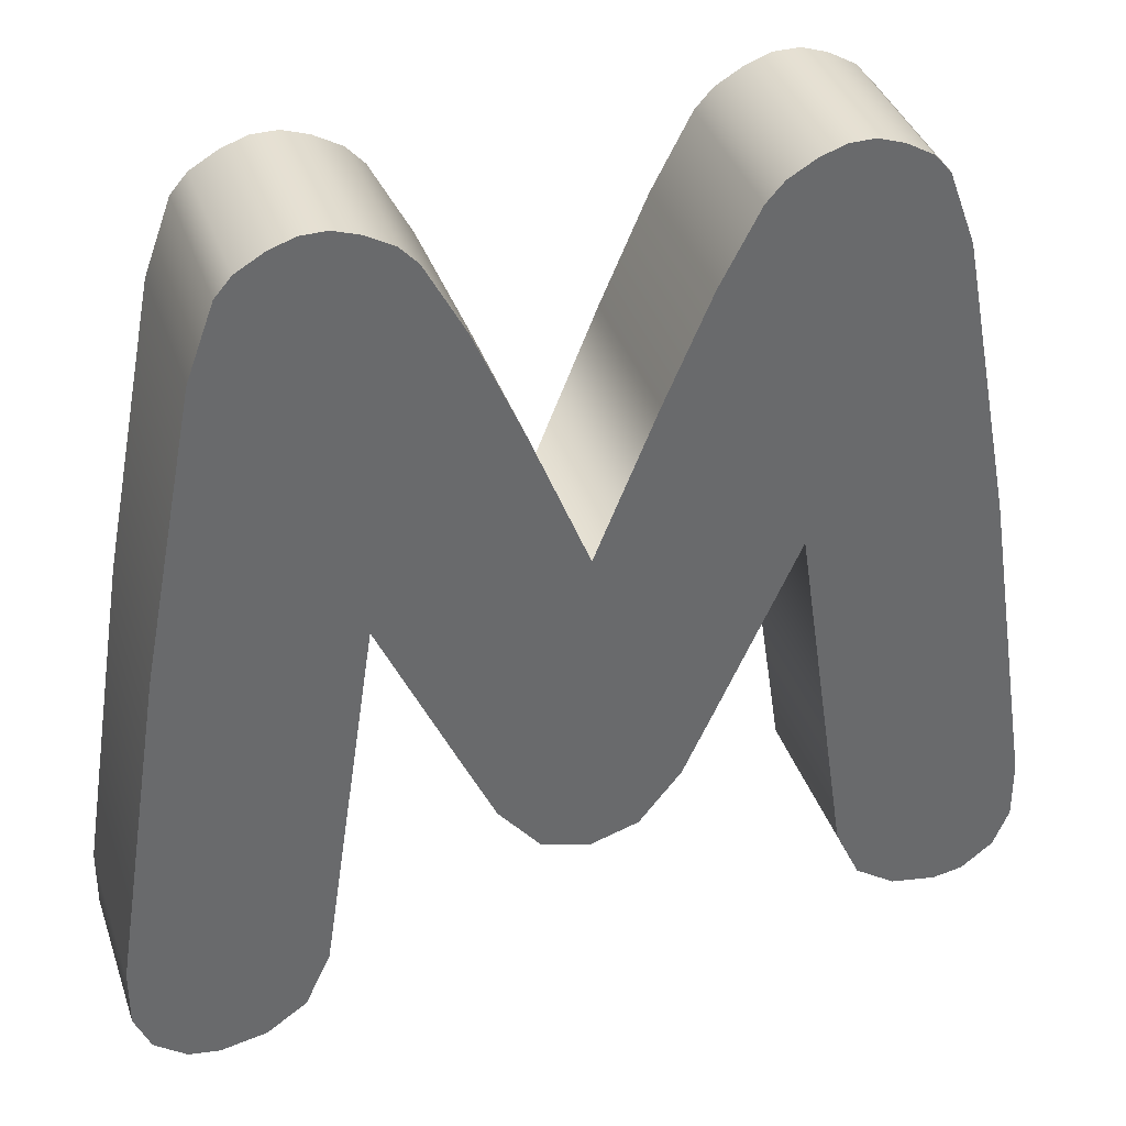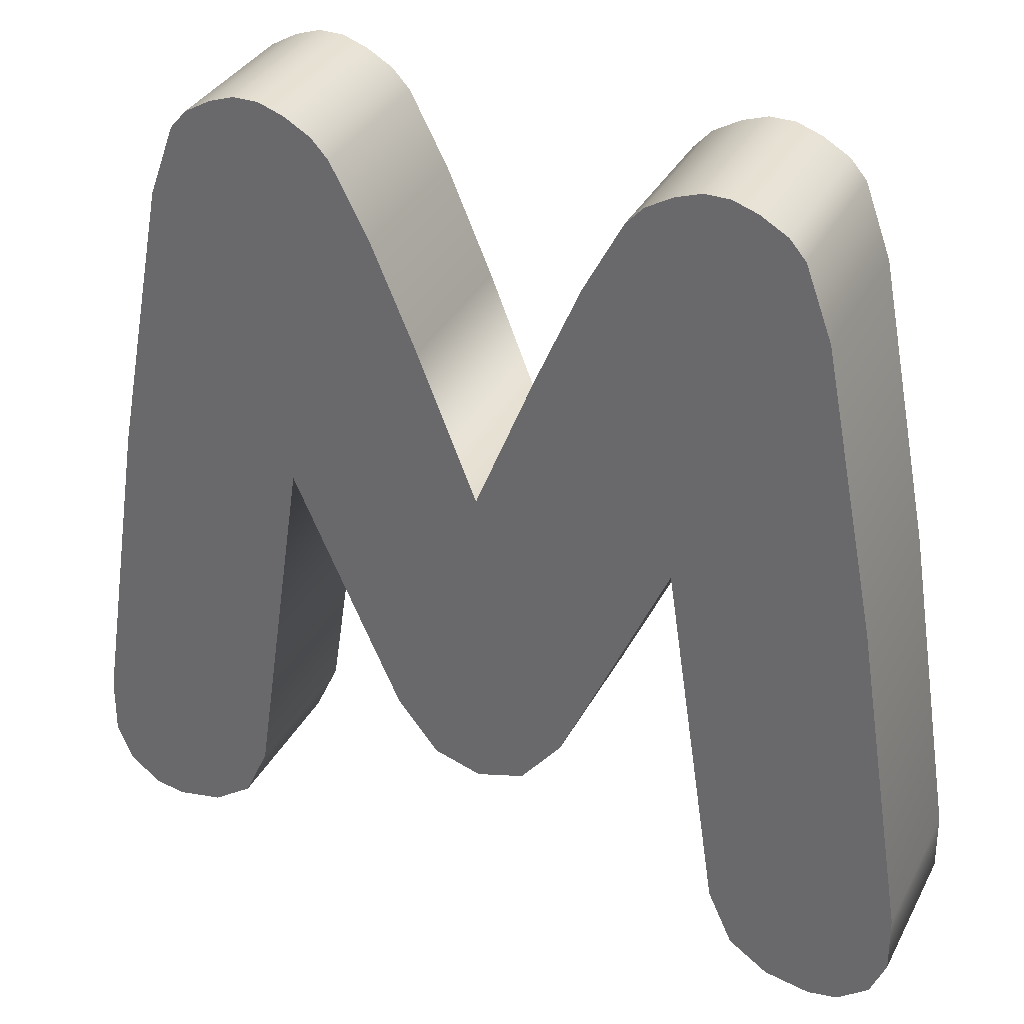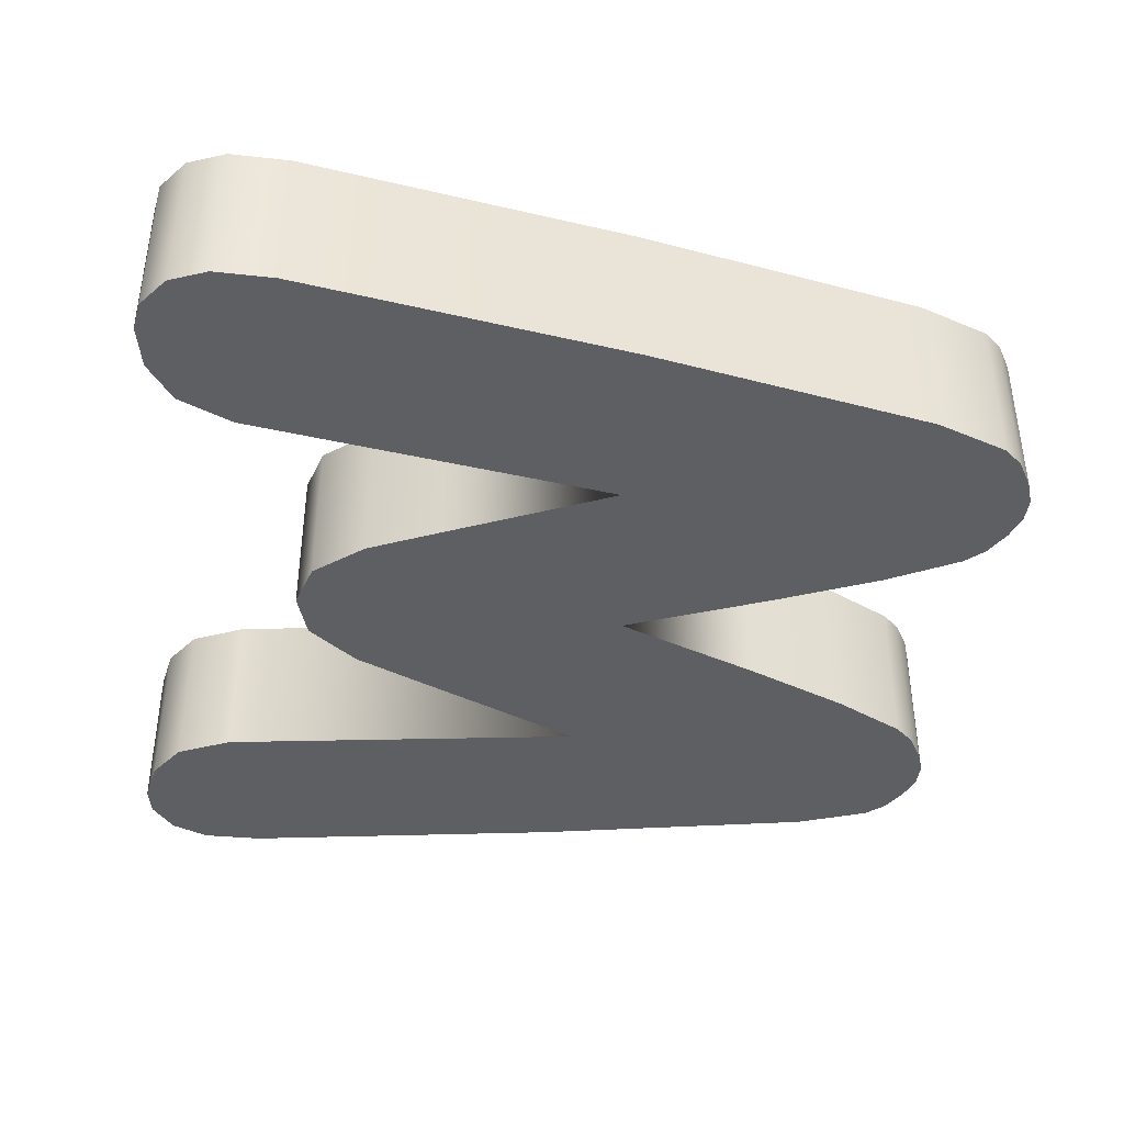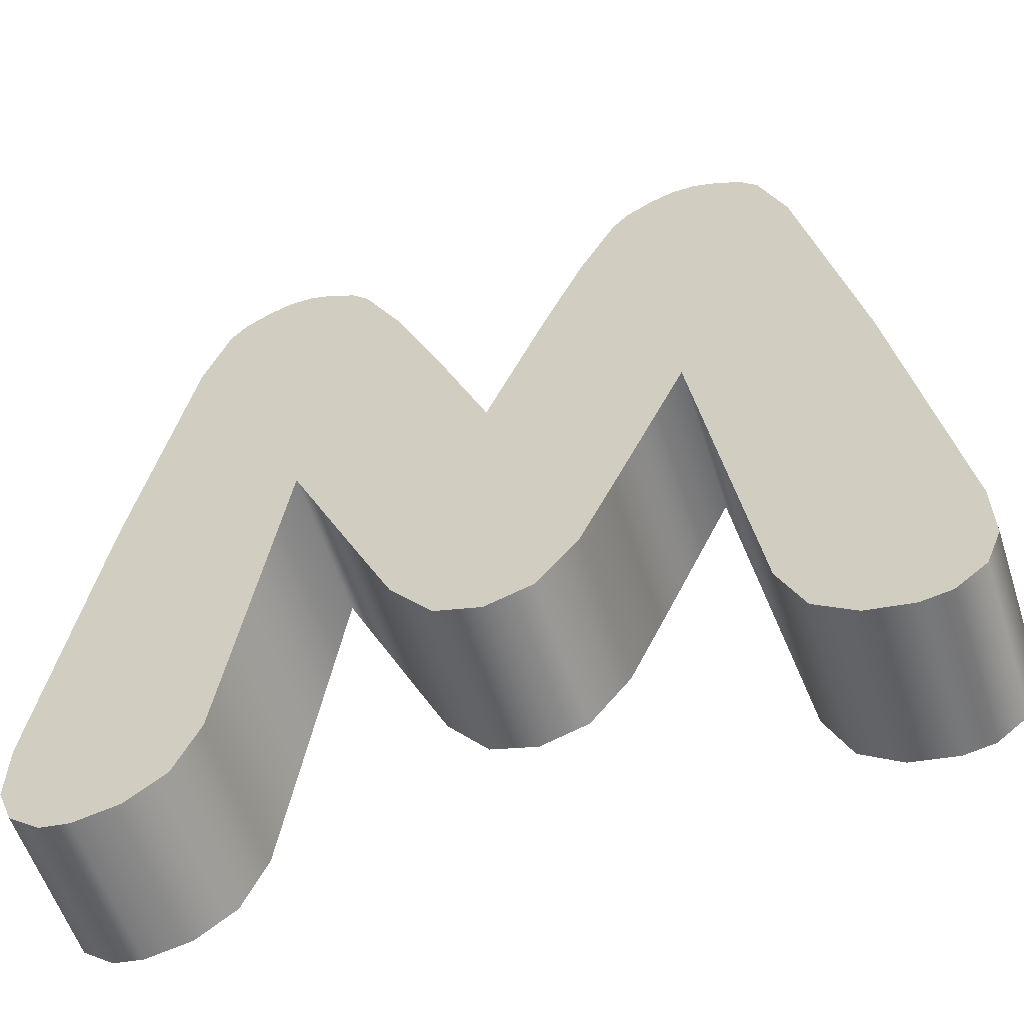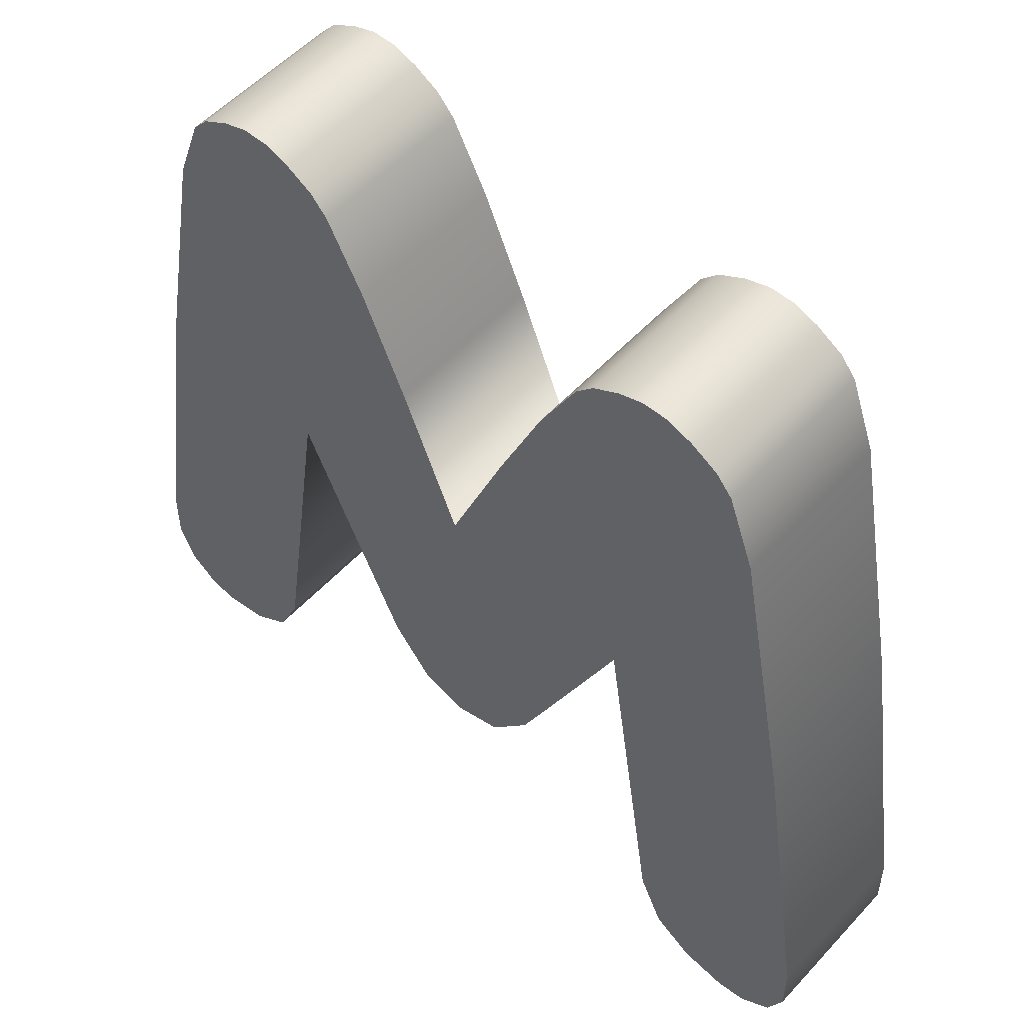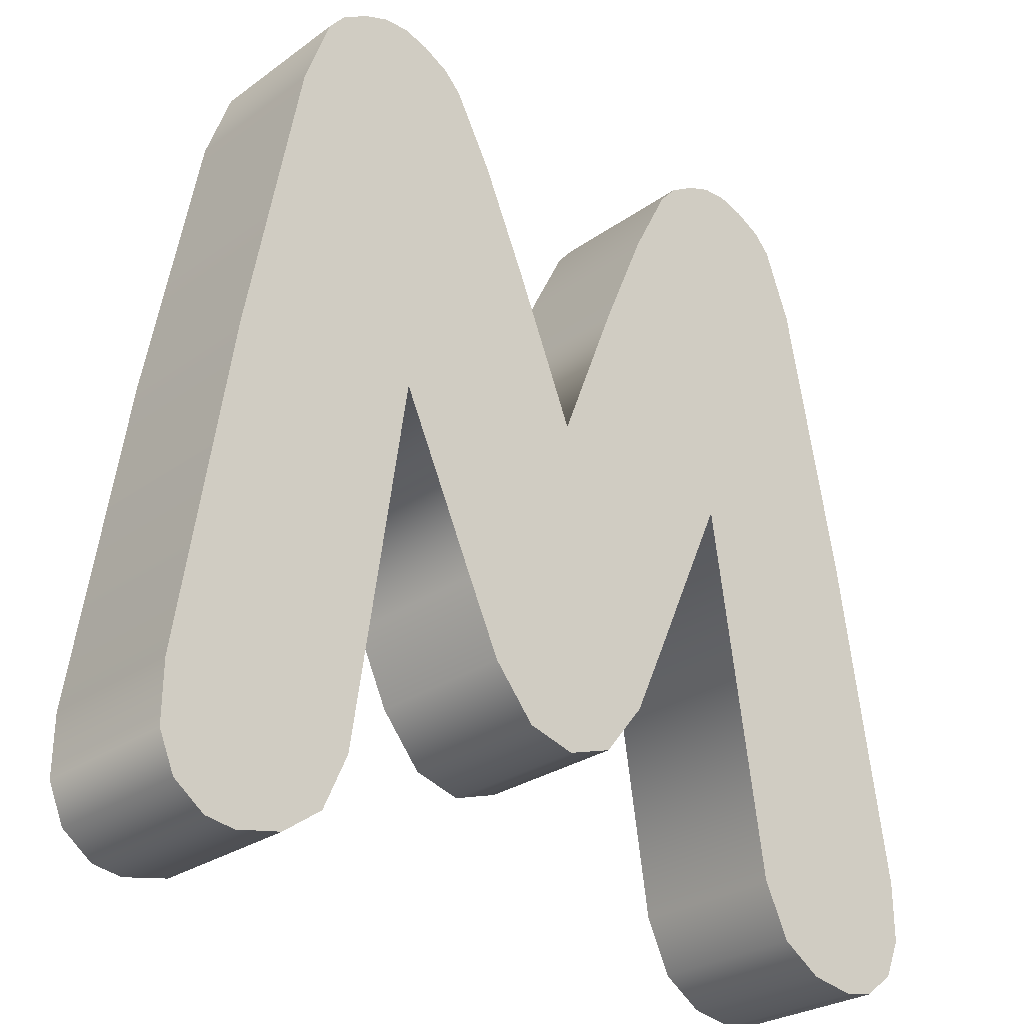
<metadata>
{"format":"obj","ext":"obj","renderer":"f3d","projection":"perspective","resolution":1024,"background":"white","views":[{"elev":38.4,"azim":-18.2,"up":"+Y"},{"elev":34.7,"azim":24.6,"up":"+Y"},{"elev":-40.9,"azim":83.1,"up":"+Z"},{"elev":-57.6,"azim":18.0,"up":"+Y"},{"elev":54.7,"azim":41.7,"up":"+Y"},{"elev":-26.5,"azim":138.5,"up":"+Y"}]}
</metadata>
<code>
g Text_M
v 0.251 0.4593 0.08581
v 0.1978 0.4501 0.08581
v 0.2244 0.4593 0.08581
v 0.2776 0.4501 0.08581
v 0.1693 0.4336 0.08581
v 0.3061 0.4336 0.08581
v 0.151 0.4134 0.08581
v 0.3235 0.4134 0.08581
v 0.2106 0.03625 0.08581
v 0.352 0.3363 0.08581
v 0.1106 0.3363 0.08581
v 0.4116 0.03074 0.08581
v 0.1299 -0.1445 0.08581
v 0.2703 -0.362 0.08581
v 0.4685 -0.3235 0.08581
v 0.2969 -0.4208 0.08581
v 0.4694 -0.3877 0.08581
v 0.3391 -0.4501 0.08581
v 0.4529 -0.4281 0.08581
v 0.3877 -0.4593 0.08581
v 0.4199 -0.4538 0.08581
v 0.06287 0.2244 0.08581
v 0.09499 -0.2216 0.08581
v 0.05094 -0.2767 0.08581
v -0.0004578 0.06653 0.08581
v -0.0004578 -0.2923 0.08581
v -0.05093 -0.2767 0.08581
v -0.05644 -0.02707 0.08581
v -0.09498 -0.2216 0.08581
v -0.06286 0.2244 0.08581
v -0.1299 -0.1445 0.08581
v -0.1106 0.3363 0.08581
v -0.2106 0.03625 0.08581
v -0.151 0.4134 0.08581
v -0.3235 0.4134 0.08581
v -0.3519 0.3363 0.08581
v -0.3061 0.4336 0.08581
v -0.4116 0.03074 0.08581
v -0.1693 0.4336 0.08581
v -0.2703 -0.362 0.08581
v -0.2776 0.4501 0.08581
v -0.4685 -0.3235 0.08581
v -0.1978 0.4501 0.08581
v -0.251 0.4593 0.08581
v -0.2244 0.4593 0.08581
v -0.2969 -0.4208 0.08581
v -0.4694 -0.3877 0.08581
v -0.3391 -0.4501 0.08581
v -0.4529 -0.4281 0.08581
v -0.3877 -0.4593 0.08581
v -0.4199 -0.4538 0.08581
v -0.0004578 0.06653 -0.08581
v 0.06287 0.2244 0.08581
v -0.0004578 0.06653 0.08581
v 0.06287 0.2244 -0.08581
v 0.1106 0.3363 0.08581
v 0.1106 0.3363 -0.08581
v 0.151 0.4134 0.08581
v 0.151 0.4134 -0.08581
v 0.1693 0.4336 0.08581
v 0.1693 0.4336 -0.08581
v 0.3061 0.4336 -0.08581
v 0.3235 0.4134 0.08581
v 0.3061 0.4336 0.08581
v 0.3235 0.4134 -0.08581
v 0.352 0.3363 0.08581
v 0.352 0.3363 -0.08581
v 0.4116 0.03074 0.08581
v 0.4116 0.03074 -0.08581
v 0.4685 -0.3235 -0.08581
v 0.4685 -0.3235 0.08581
v 0.4694 -0.3877 -0.08581
v 0.4694 -0.3877 0.08581
v 0.4529 -0.4281 -0.08581
v 0.4529 -0.4281 0.08581
v 0.1693 0.4336 -0.08581
v 0.1978 0.4501 0.08581
v 0.1693 0.4336 0.08581
v 0.1978 0.4501 -0.08581
v 0.2244 0.4593 0.08581
v 0.2244 0.4593 -0.08581
v 0.251 0.4593 0.08581
v 0.251 0.4593 -0.08581
v 0.2776 0.4501 0.08581
v 0.2776 0.4501 -0.08581
v 0.3061 0.4336 0.08581
v 0.3061 0.4336 -0.08581
v -0.3061 0.4336 0.08581
v -0.3235 0.4134 -0.08581
v -0.3061 0.4336 -0.08581
v -0.3235 0.4134 0.08581
v -0.3519 0.3363 -0.08581
v -0.3519 0.3363 0.08581
v -0.4116 0.03074 0.08581
v -0.4116 0.03074 -0.08581
v -0.4685 -0.3235 0.08581
v -0.4685 -0.3235 -0.08581
v -0.4694 -0.3877 0.08581
v -0.4694 -0.3877 -0.08581
v -0.4529 -0.4281 0.08581
v -0.4529 -0.4281 -0.08581
v -0.1693 0.4336 -0.08581
v -0.151 0.4134 0.08581
v -0.1693 0.4336 0.08581
v -0.151 0.4134 -0.08581
v -0.1106 0.3363 0.08581
v -0.1106 0.3363 -0.08581
v -0.06286 0.2244 0.08581
v -0.06286 0.2244 -0.08581
v -0.0004578 0.06653 0.08581
v -0.0004578 0.06653 -0.08581
v -0.3061 0.4336 -0.08581
v -0.2776 0.4501 0.08581
v -0.3061 0.4336 0.08581
v -0.2776 0.4501 -0.08581
v -0.251 0.4593 0.08581
v -0.251 0.4593 -0.08581
v -0.2244 0.4593 0.08581
v -0.2244 0.4593 -0.08581
v -0.1978 0.4501 0.08581
v -0.1978 0.4501 -0.08581
v -0.1693 0.4336 0.08581
v -0.1693 0.4336 -0.08581
v 0.1978 0.4501 -0.08581
v 0.251 0.4593 -0.08581
v 0.2244 0.4593 -0.08581
v 0.2776 0.4501 -0.08581
v 0.1693 0.4336 -0.08581
v 0.3061 0.4336 -0.08581
v 0.151 0.4134 -0.08581
v 0.3235 0.4134 -0.08581
v 0.2106 0.03625 -0.08581
v 0.352 0.3363 -0.08581
v 0.1106 0.3363 -0.08581
v 0.4116 0.03074 -0.08581
v 0.1299 -0.1445 -0.08581
v 0.2703 -0.362 -0.08581
v 0.4685 -0.3235 -0.08581
v 0.2969 -0.4208 -0.08581
v 0.4694 -0.3877 -0.08581
v 0.3391 -0.4501 -0.08581
v 0.4529 -0.4281 -0.08581
v 0.3877 -0.4593 -0.08581
v 0.4199 -0.4538 -0.08581
v 0.06287 0.2244 -0.08581
v 0.09499 -0.2216 -0.08581
v 0.05094 -0.2767 -0.08581
v -0.0004578 0.06653 -0.08581
v -0.0004578 -0.2923 -0.08581
v -0.05093 -0.2767 -0.08581
v -0.05644 -0.02707 -0.08581
v -0.09498 -0.2216 -0.08581
v -0.06286 0.2244 -0.08581
v -0.1299 -0.1445 -0.08581
v -0.1106 0.3363 -0.08581
v -0.2106 0.03625 -0.08581
v -0.151 0.4134 -0.08581
v -0.3235 0.4134 -0.08581
v -0.3519 0.3363 -0.08581
v -0.3061 0.4336 -0.08581
v -0.4116 0.03074 -0.08581
v -0.1693 0.4336 -0.08581
v -0.2703 -0.362 -0.08581
v -0.2776 0.4501 -0.08581
v -0.4685 -0.3235 -0.08581
v -0.1978 0.4501 -0.08581
v -0.251 0.4593 -0.08581
v -0.2244 0.4593 -0.08581
v -0.2969 -0.4208 -0.08581
v -0.4694 -0.3877 -0.08581
v -0.3391 -0.4501 -0.08581
v -0.4529 -0.4281 -0.08581
v -0.3877 -0.4593 -0.08581
v -0.4199 -0.4538 -0.08581
v 0.09499 -0.2216 0.08581
v 0.05094 -0.2767 -0.08581
v 0.05094 -0.2767 0.08581
v 0.09499 -0.2216 -0.08581
v 0.1299 -0.1445 0.08581
v 0.1299 -0.1445 -0.08581
v 0.2106 0.03625 0.08581
v 0.2106 0.03625 -0.08581
v 0.2703 -0.362 0.08581
v 0.2106 0.03625 -0.08581
v 0.2106 0.03625 0.08581
v 0.2703 -0.362 -0.08581
v 0.2969 -0.4208 0.08581
v 0.2969 -0.4208 -0.08581
v 0.3391 -0.4501 0.08581
v 0.3391 -0.4501 -0.08581
v 0.3877 -0.4593 0.08581
v 0.3877 -0.4593 -0.08581
v 0.4199 -0.4538 0.08581
v 0.4199 -0.4538 -0.08581
v 0.4529 -0.4281 0.08581
v 0.4529 -0.4281 -0.08581
v -0.0004578 -0.2923 -0.08581
v 0.05094 -0.2767 0.08581
v 0.05094 -0.2767 -0.08581
v -0.0004578 -0.2923 0.08581
v -0.05093 -0.2767 -0.08581
v -0.05093 -0.2767 0.08581
v -0.09498 -0.2216 -0.08581
v -0.05093 -0.2767 0.08581
v -0.05093 -0.2767 -0.08581
v -0.09498 -0.2216 0.08581
v -0.1299 -0.1445 -0.08581
v -0.1299 -0.1445 0.08581
v -0.2106 0.03625 -0.08581
v -0.2106 0.03625 0.08581
v -0.2703 -0.362 -0.08581
v -0.2106 0.03625 0.08581
v -0.2106 0.03625 -0.08581
v -0.2703 -0.362 0.08581
v -0.2969 -0.4208 -0.08581
v -0.2969 -0.4208 0.08581
v -0.3391 -0.4501 -0.08581
v -0.3391 -0.4501 0.08581
v -0.3877 -0.4593 -0.08581
v -0.3877 -0.4593 0.08581
v -0.4199 -0.4538 -0.08581
v -0.4199 -0.4538 0.08581
v -0.4529 -0.4281 -0.08581
v -0.4529 -0.4281 0.08581
g Text_M_0
f 3 2 1
f 4 1 2
f 2 5 4
f 6 4 5
f 5 7 6
f 8 6 7
f 7 9 8
f 10 8 9
f 7 11 9
f 12 10 9
f 13 9 11
f 9 14 12
f 15 12 14
f 14 16 15
f 17 15 16
f 16 18 17
f 19 17 18
f 18 20 19
f 21 19 20
f 11 22 13
f 23 13 22
f 23 22 24
f 22 25 24
f 26 24 25
f 25 27 26
f 28 27 25
f 28 29 27
f 30 28 25
f 28 30 29
f 30 31 29
f 32 31 30
f 31 32 33
f 34 33 32
f 34 35 33
f 36 33 35
f 35 34 37
f 36 38 33
f 39 37 34
f 33 38 40
f 37 39 41
f 42 40 38
f 43 41 39
f 41 43 44
f 45 44 43
f 40 42 46
f 47 46 42
f 46 47 48
f 49 48 47
f 48 49 50
f 51 50 49
f 54 53 52
f 55 52 53
f 53 56 55
f 57 55 56
f 56 58 57
f 59 57 58
f 58 60 59
f 61 59 60
f 64 63 62
f 65 62 63
f 63 66 65
f 67 65 66
f 66 68 67
f 69 67 68
f 69 68 70
f 71 70 68
f 70 71 72
f 73 72 71
f 72 73 74
f 75 74 73
f 78 77 76
f 79 76 77
f 77 80 79
f 81 79 80
f 80 82 81
f 83 81 82
f 82 84 83
f 85 83 84
f 84 86 85
f 87 85 86
f 90 89 88
f 91 88 89
f 89 92 91
f 93 91 92
f 93 92 94
f 95 94 92
f 94 95 96
f 97 96 95
f 96 97 98
f 99 98 97
f 98 99 100
f 101 100 99
f 104 103 102
f 105 102 103
f 103 106 105
f 107 105 106
f 106 108 107
f 109 107 108
f 108 110 109
f 111 109 110
f 114 113 112
f 115 112 113
f 113 116 115
f 117 115 116
f 116 118 117
f 119 117 118
f 118 120 119
f 121 119 120
f 120 122 121
f 123 121 122
f 126 125 124
f 127 124 125
f 124 127 128
f 129 128 127
f 128 129 130
f 131 130 129
f 130 131 132
f 133 132 131
f 130 132 134
f 133 135 132
f 136 134 132
f 132 135 137
f 138 137 135
f 137 138 139
f 140 139 138
f 139 140 141
f 142 141 140
f 141 142 143
f 144 143 142
f 134 136 145
f 146 145 136
f 145 146 147
f 145 147 148
f 149 148 147
f 150 148 149
f 151 148 150
f 152 151 150
f 153 148 151
f 153 151 152
f 154 153 152
f 155 153 154
f 154 156 155
f 157 155 156
f 157 156 158
f 159 158 156
f 158 160 157
f 161 159 156
f 162 157 160
f 156 163 161
f 160 164 162
f 165 161 163
f 166 162 164
f 164 167 166
f 168 166 167
f 163 169 165
f 170 165 169
f 169 171 170
f 172 170 171
f 171 173 172
f 174 172 173
f 177 176 175
f 178 175 176
f 175 178 179
f 180 179 178
f 179 180 181
f 182 181 180
f 185 184 183
f 186 183 184
f 183 186 187
f 188 187 186
f 187 188 189
f 190 189 188
f 189 190 191
f 192 191 190
f 191 192 193
f 194 193 192
f 193 194 195
f 196 195 194
f 199 198 197
f 200 197 198
f 197 200 201
f 202 201 200
f 205 204 203
f 206 203 204
f 203 206 207
f 208 207 206
f 207 208 209
f 210 209 208
f 213 212 211
f 214 211 212
f 211 214 215
f 216 215 214
f 215 216 217
f 218 217 216
f 217 218 219
f 220 219 218
f 219 220 221
f 222 221 220
f 221 222 223
f 224 223 222

</code>
